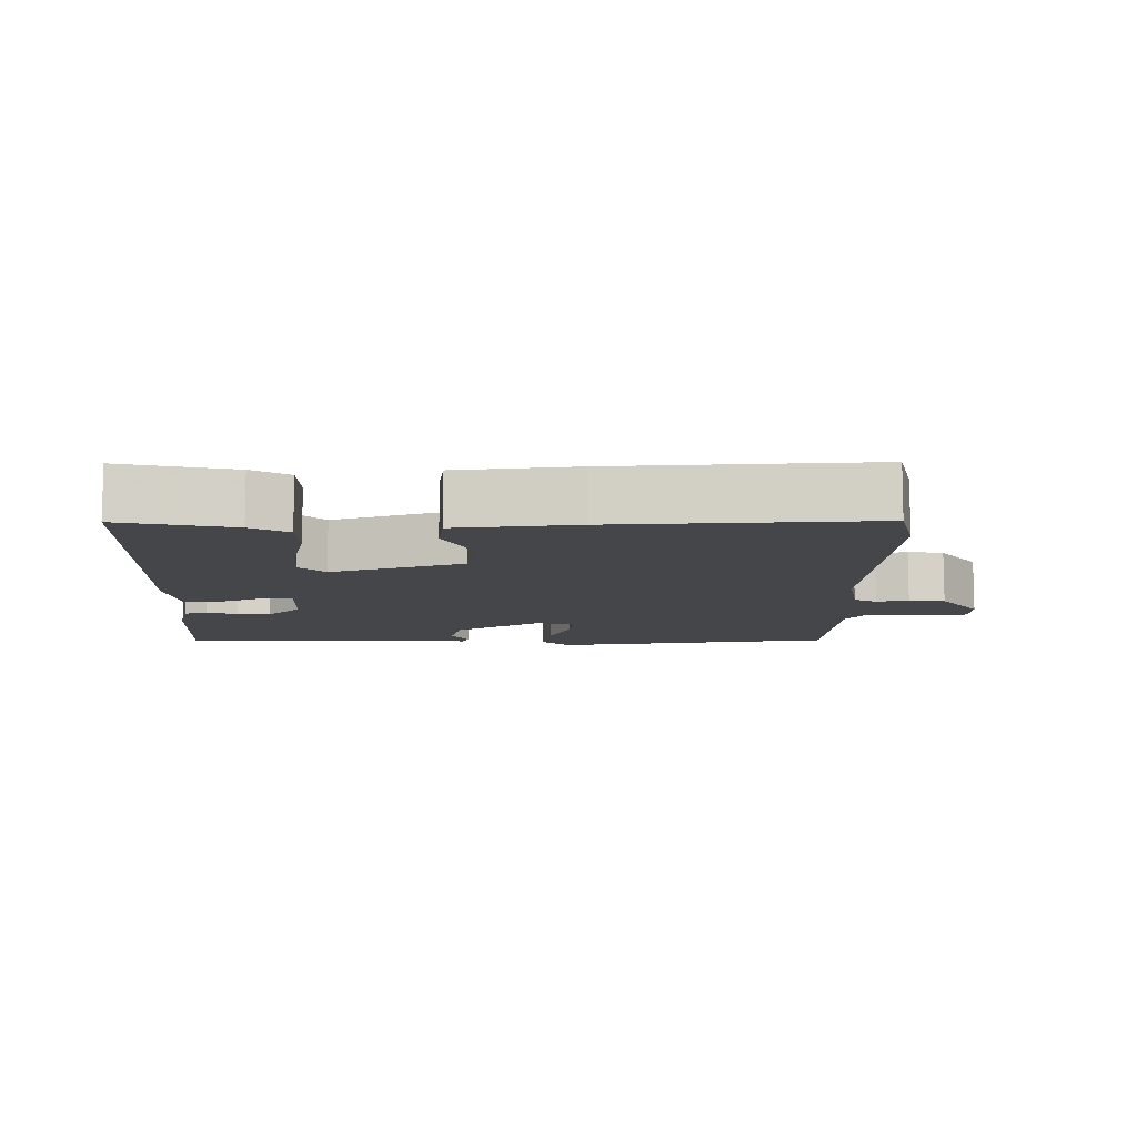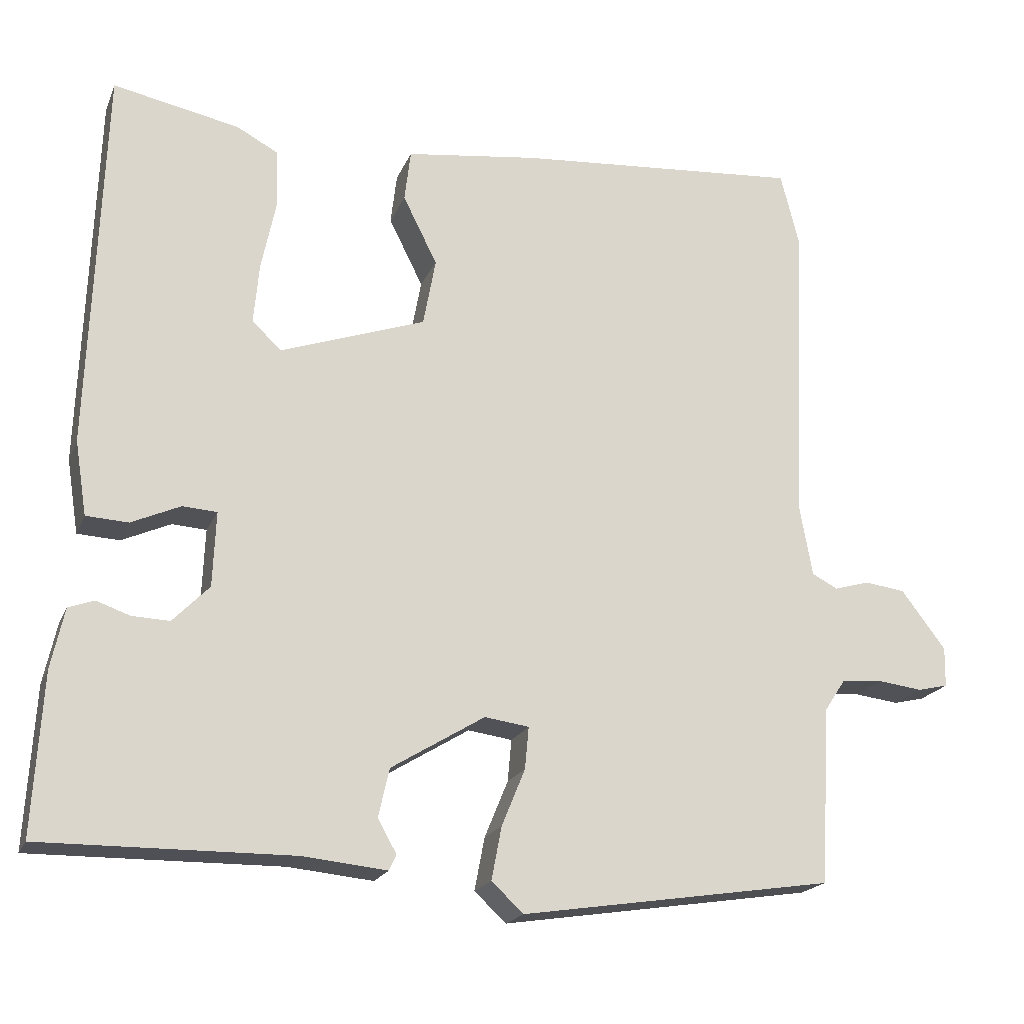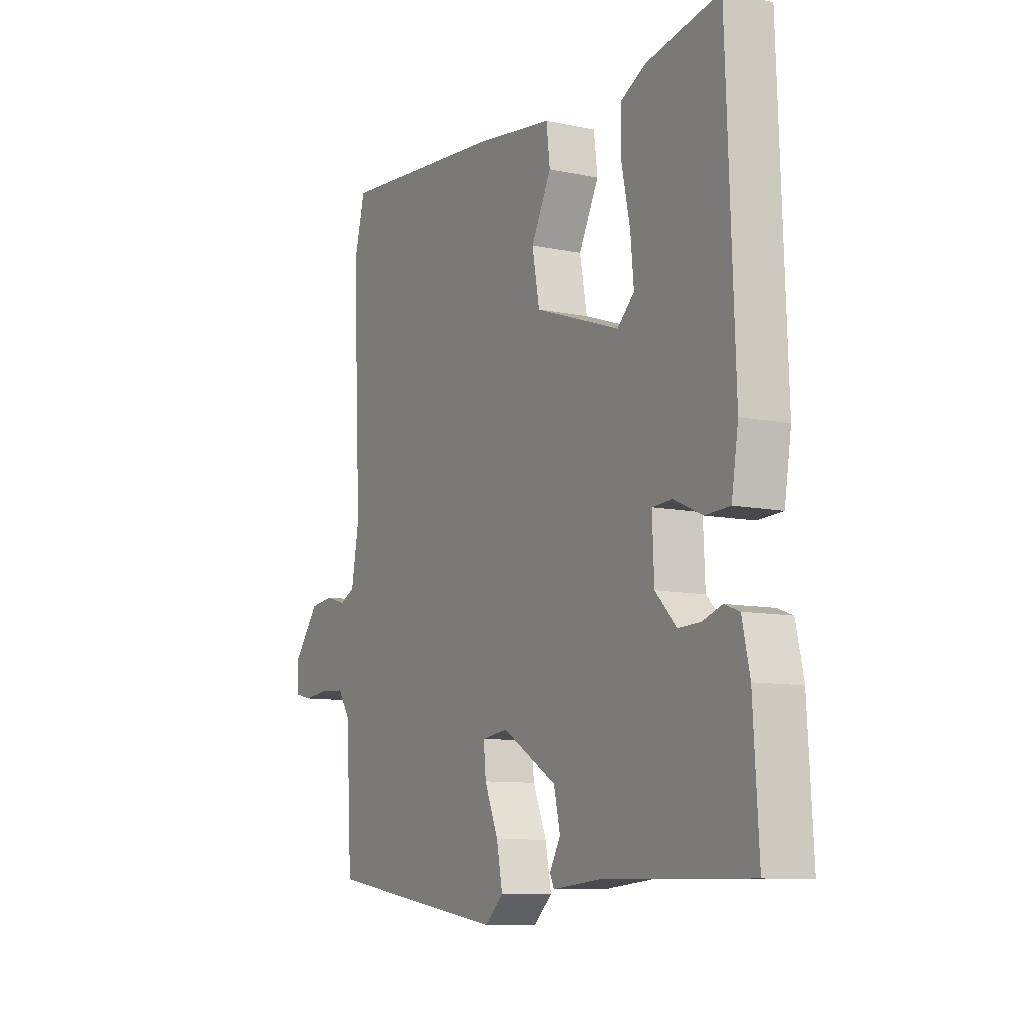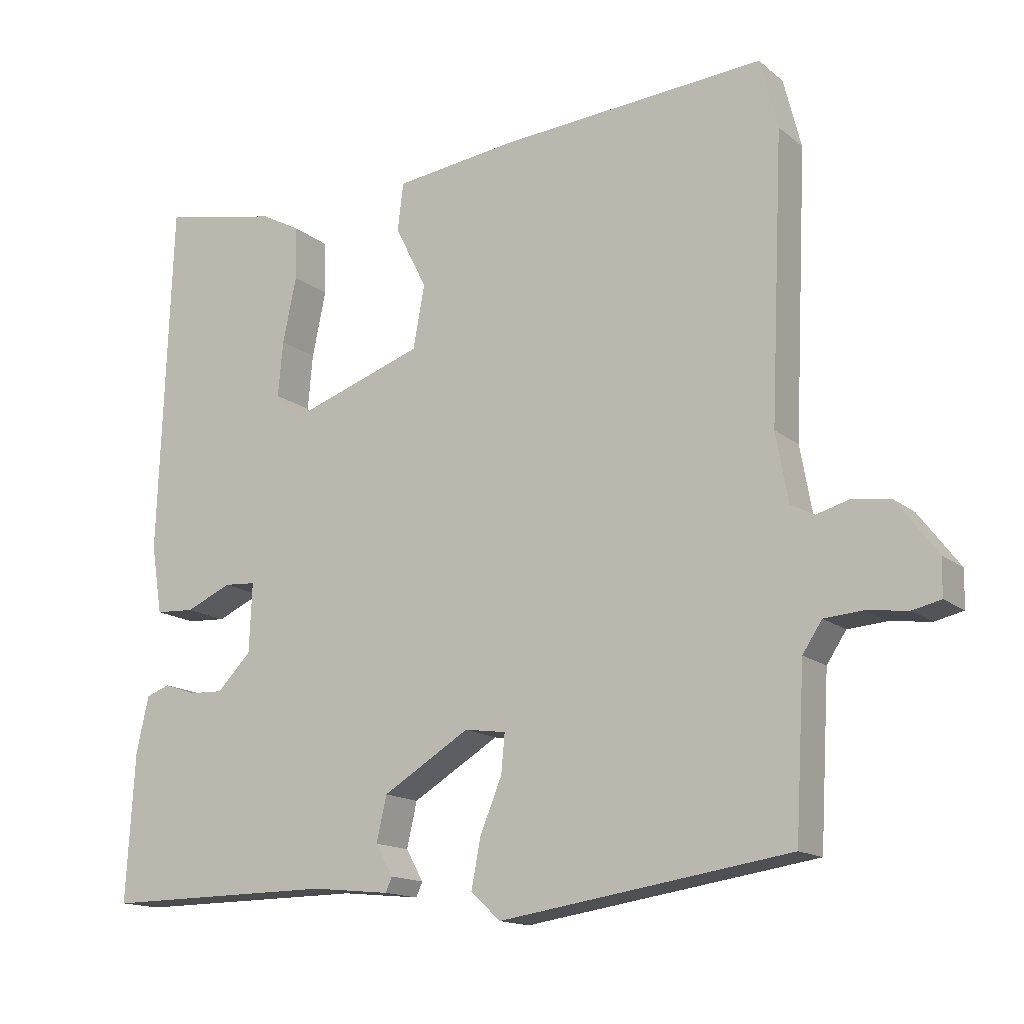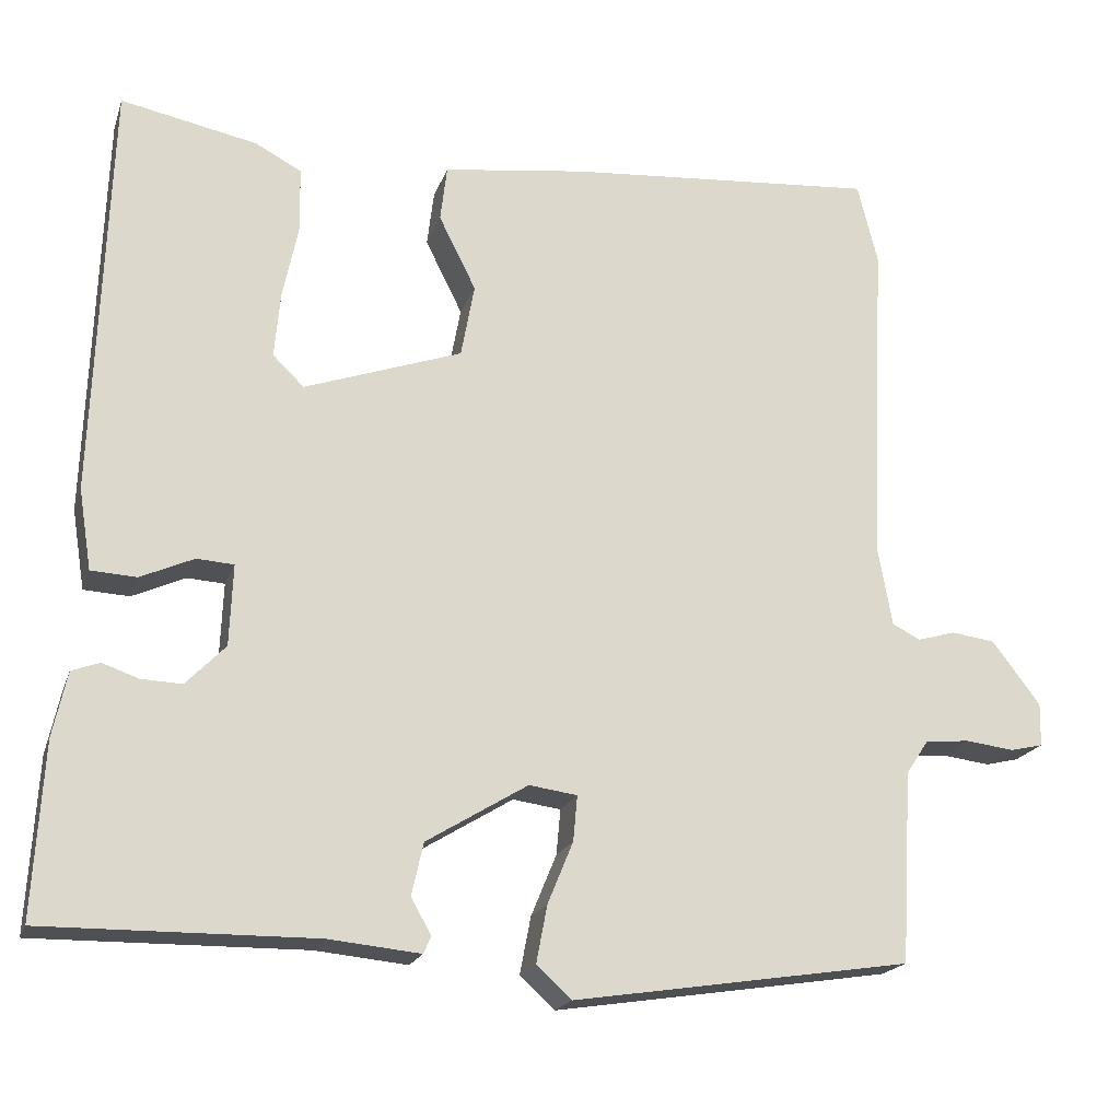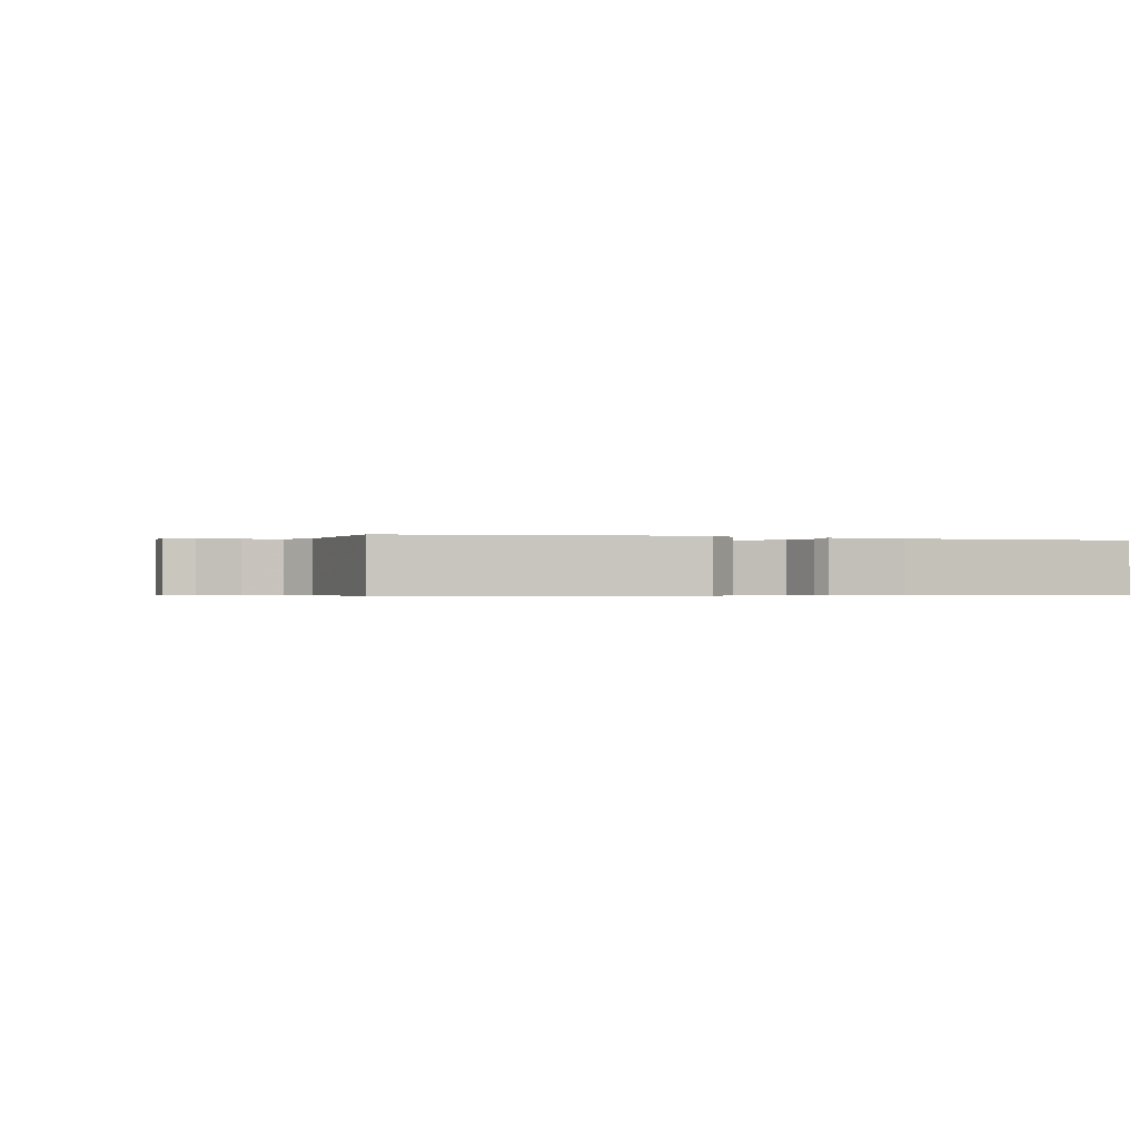
<metadata>
{"format":"obj","ext":"obj","renderer":"f3d","projection":"perspective","resolution":1024,"background":"white","views":[{"elev":-9.9,"azim":-0.5,"up":"+Y"},{"elev":-19.5,"azim":-17.9,"up":"+Z"},{"elev":-9.5,"azim":-119.1,"up":"+Z"},{"elev":-14.8,"azim":31.2,"up":"+Z"},{"elev":-19.2,"azim":-15.9,"up":"+Z"},{"elev":-0.5,"azim":161.0,"up":"+Y"}]}
</metadata>
<code>
v -0.444 0.07 0.528
v -0.282 0.07 0.495
v -0.228 0.07 0.466
v -0.226 0.07 0.392
v -0.245 0.07 0.301
v -0.252 0.07 0.224
v -0.215 0.07 0.188
v -0.028 0.07 0.253
v -0.012 0.07 0.34
v -0.056 0.07 0.428
v -0.048 0.07 0.494
v 0.122 0.07 0.516
v 0.489 0.07 0.544
v 0.513 0.07 0.448
v 0.495 0.07 0.058
v 0.512 0.07 -0.037
v 0.545 0.07 -0.054
v 0.59 0.07 -0.041
v 0.642 0.07 -0.048
v 0.699 0.07 -0.123
v 0.698 0.07 -0.174
v 0.659 0.07 -0.183
v 0.602 0.07 -0.176
v 0.549 0.07 -0.18
v 0.522 0.07 -0.221
v 0.509 0.07 -0.448
v 0.108 0.07 -0.509
v 0.067 0.07 -0.471
v 0.08 0.07 -0.403
v 0.11 0.07 -0.33
v 0.115 0.07 -0.276
v 0.058 0.07 -0.268
v -0.062 0.07 -0.341
v -0.076 0.07 -0.403
v -0.052 0.07 -0.446
v -0.061 0.07 -0.466
v -0.17 0.07 -0.455
v -0.49 0.07 -0.458
v -0.478 0.07 -0.253
v -0.461 0.07 -0.176
v -0.428 0.07 -0.164
v -0.385 0.07 -0.179
v -0.337 0.07 -0.181
v -0.29 0.07 -0.133
v -0.286 0.07 -0.037
v -0.33 0.07 -0.034
v -0.393 0.07 -0.062
v -0.447 0.07 -0.059
v -0.462 0.07 0.036
v -0.444 0 0.528
v -0.282 0 0.495
v -0.228 0 0.466
v -0.226 0 0.392
v -0.245 0 0.301
v -0.252 0 0.224
v -0.215 0 0.188
v -0.028 0 0.253
v -0.012 0 0.34
v -0.056 0 0.428
v -0.048 0 0.494
v 0.122 0 0.516
v 0.489 0 0.544
v 0.513 0 0.448
v 0.495 0 0.058
v 0.512 0 -0.037
v 0.545 0 -0.054
v 0.59 0 -0.041
v 0.642 0 -0.048
v 0.699 0 -0.123
v 0.698 0 -0.174
v 0.659 0 -0.183
v 0.602 0 -0.176
v 0.549 0 -0.18
v 0.522 0 -0.221
v 0.509 0 -0.448
v 0.108 0 -0.509
v 0.067 0 -0.471
v 0.08 0 -0.403
v 0.11 0 -0.33
v 0.115 0 -0.276
v 0.058 0 -0.268
v -0.062 0 -0.341
v -0.076 0 -0.403
v -0.052 0 -0.446
v -0.061 0 -0.466
v -0.17 0 -0.455
v -0.49 0 -0.458
v -0.478 0 -0.253
v -0.461 0 -0.176
v -0.428 0 -0.164
v -0.385 0 -0.179
v -0.337 0 -0.181
v -0.29 0 -0.133
v -0.286 0 -0.037
v -0.33 0 -0.034
v -0.393 0 -0.062
v -0.447 0 -0.059
v -0.462 0 0.036
f 3 4 5
f 2 3 5
f 1 2 5
f 49 1 5
f 48 49 5
f 47 48 5
f 46 47 5
f 45 46 5 6
f 44 45 6 7
f 40 41 42
f 39 40 42
f 38 39 42
f 37 38 42
f 37 42 43
f 36 37 43
f 35 36 43
f 34 35 43
f 33 34 43 44
f 28 29 30
f 27 28 30
f 26 27 30
f 25 26 30
f 24 25 30 31
f 21 22 23
f 20 21 23
f 19 20 23
f 18 19 23
f 17 18 23
f 16 17 23 24
f 13 14 15
f 12 13 15
f 11 12 15
f 10 11 15
f 9 10 15
f 8 9 15 16
f 44 7 8
f 33 44 8
f 32 33 8
f 24 31 32
f 16 24 32
f 8 16 32
f 54 53 52
f 54 52 51
f 54 51 50
f 54 50 98
f 54 98 97
f 54 97 96
f 54 96 95
f 55 54 95 94
f 56 55 94 93
f 91 90 89
f 91 89 88
f 91 88 87
f 91 87 86
f 92 91 86
f 92 86 85
f 92 85 84
f 92 84 83
f 93 92 83 82
f 79 78 77
f 79 77 76
f 79 76 75
f 79 75 74
f 80 79 74 73
f 72 71 70
f 72 70 69
f 72 69 68
f 72 68 67
f 72 67 66
f 73 72 66 65
f 64 63 62
f 64 62 61
f 64 61 60
f 64 60 59
f 64 59 58
f 65 64 58 57
f 57 56 93
f 57 93 82
f 57 82 81
f 81 80 73
f 81 73 65
f 81 65 57
f 1 50 51 2
f 2 51 52 3
f 3 52 53 4
f 4 53 54 5
f 5 54 55 6
f 6 55 56 7
f 7 56 57 8
f 8 57 58 9
f 9 58 59 10
f 10 59 60 11
f 11 60 61 12
f 12 61 62 13
f 13 62 63 14
f 14 63 64 15
f 15 64 65 16
f 16 65 66 17
f 17 66 67 18
f 18 67 68 19
f 19 68 69 20
f 20 69 70 21
f 21 70 71 22
f 22 71 72 23
f 23 72 73 24
f 24 73 74 25
f 25 74 75 26
f 26 75 76 27
f 27 76 77 28
f 28 77 78 29
f 29 78 79 30
f 30 79 80 31
f 31 80 81 32
f 32 81 82 33
f 33 82 83 34
f 34 83 84 35
f 35 84 85 36
f 36 85 86 37
f 37 86 87 38
f 38 87 88 39
f 39 88 89 40
f 40 89 90 41
f 41 90 91 42
f 42 91 92 43
f 43 92 93 44
f 44 93 94 45
f 45 94 95 46
f 46 95 96 47
f 47 96 97 48
f 48 97 98 49
f 49 98 50 1

</code>
